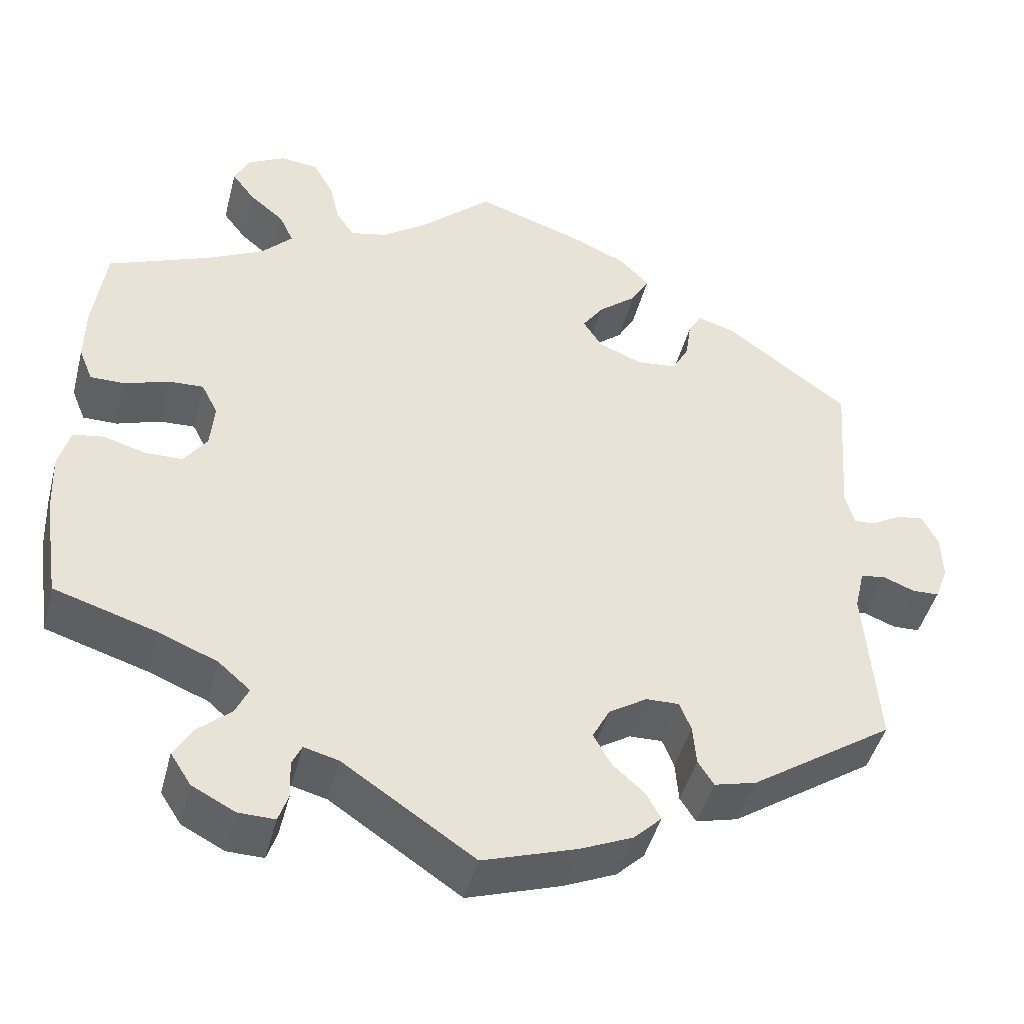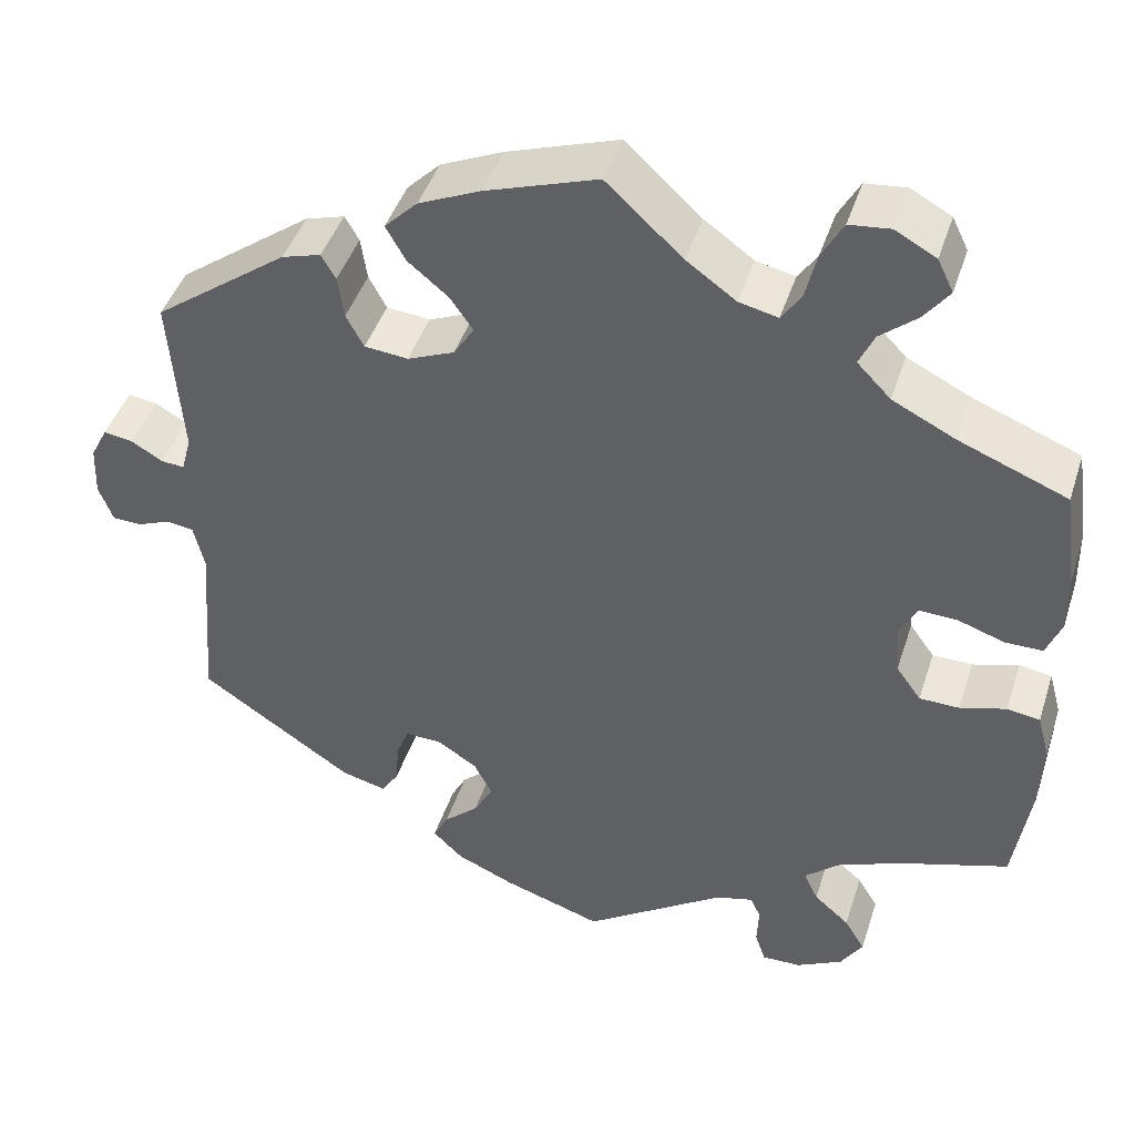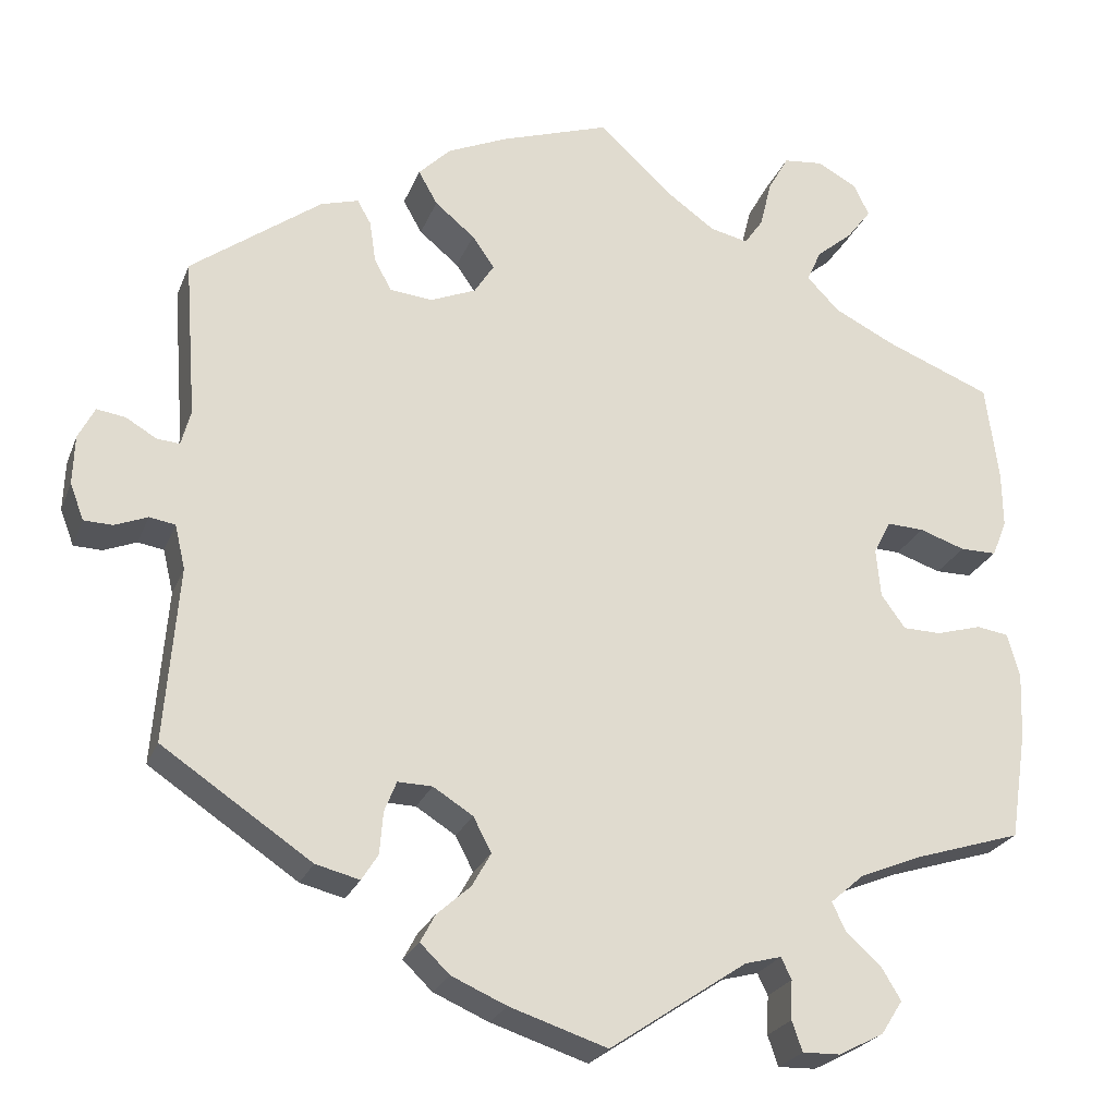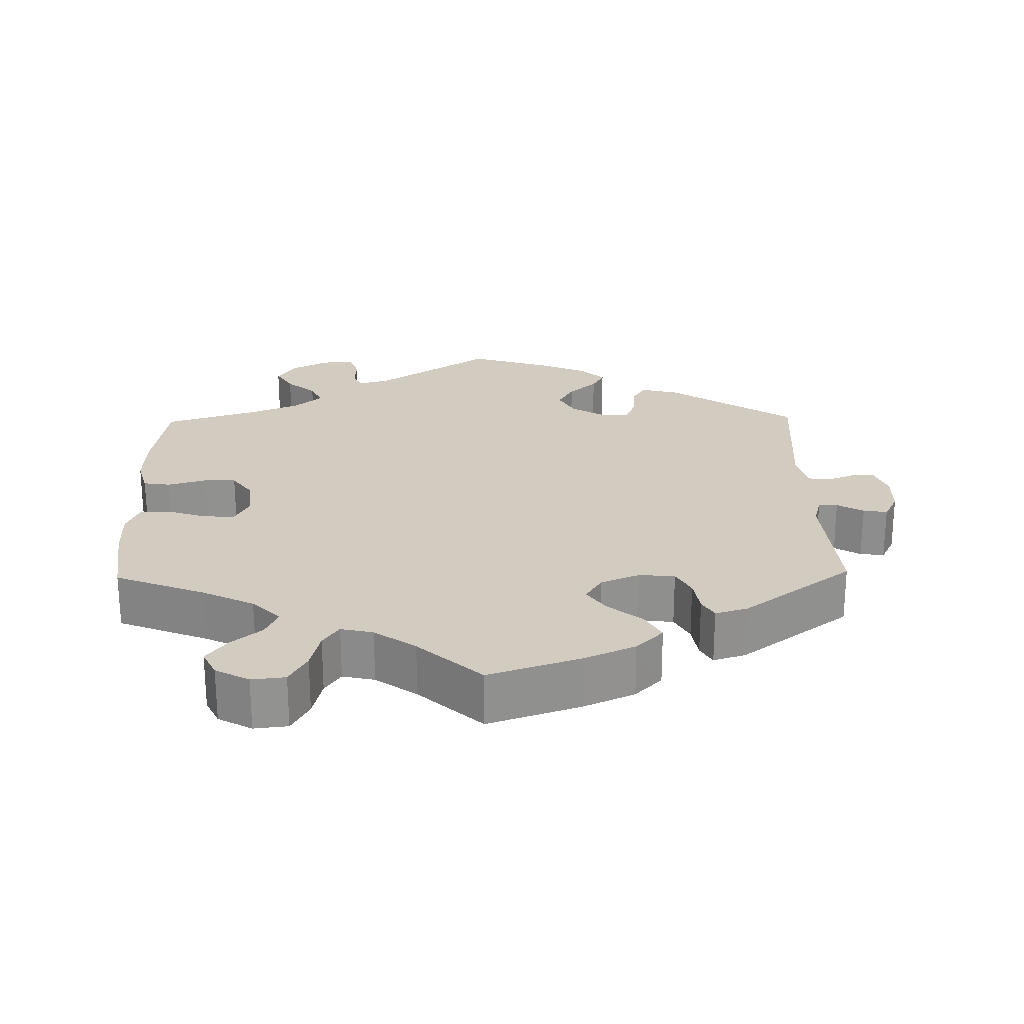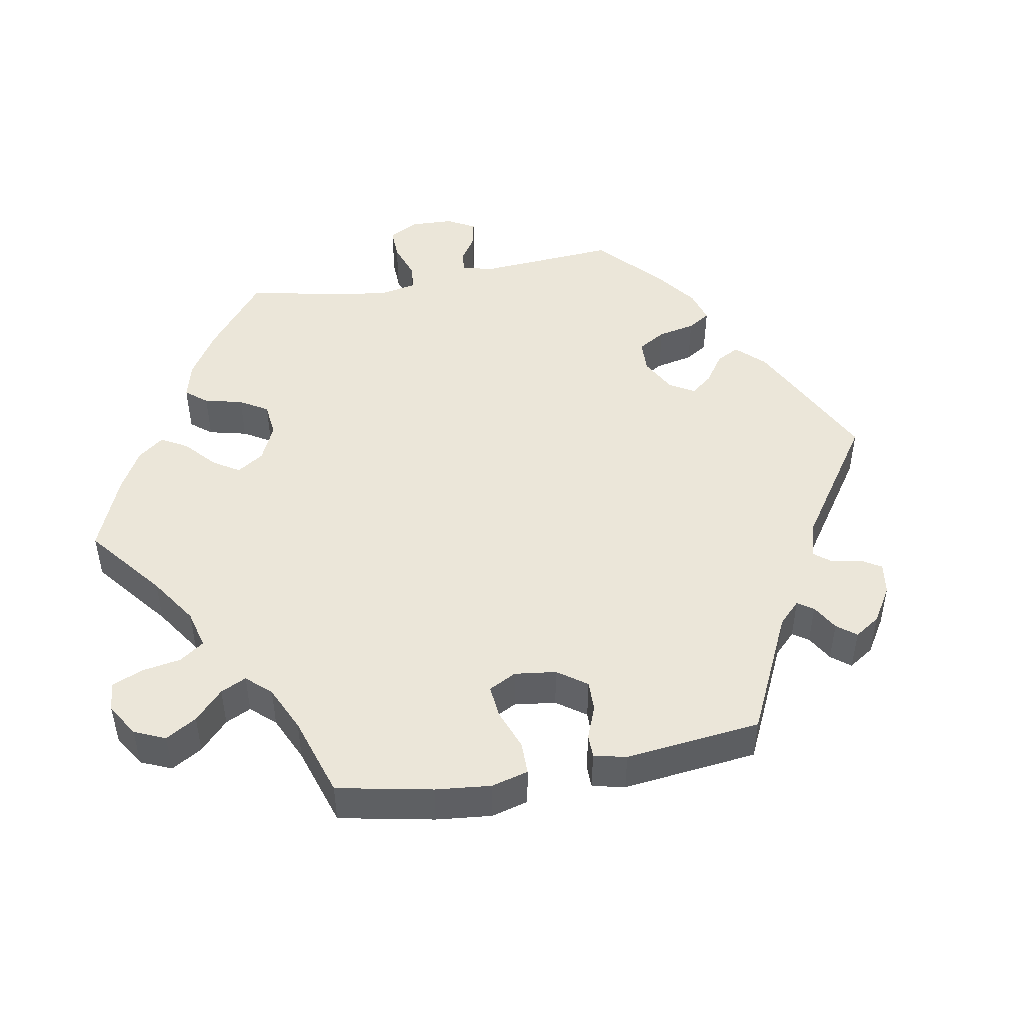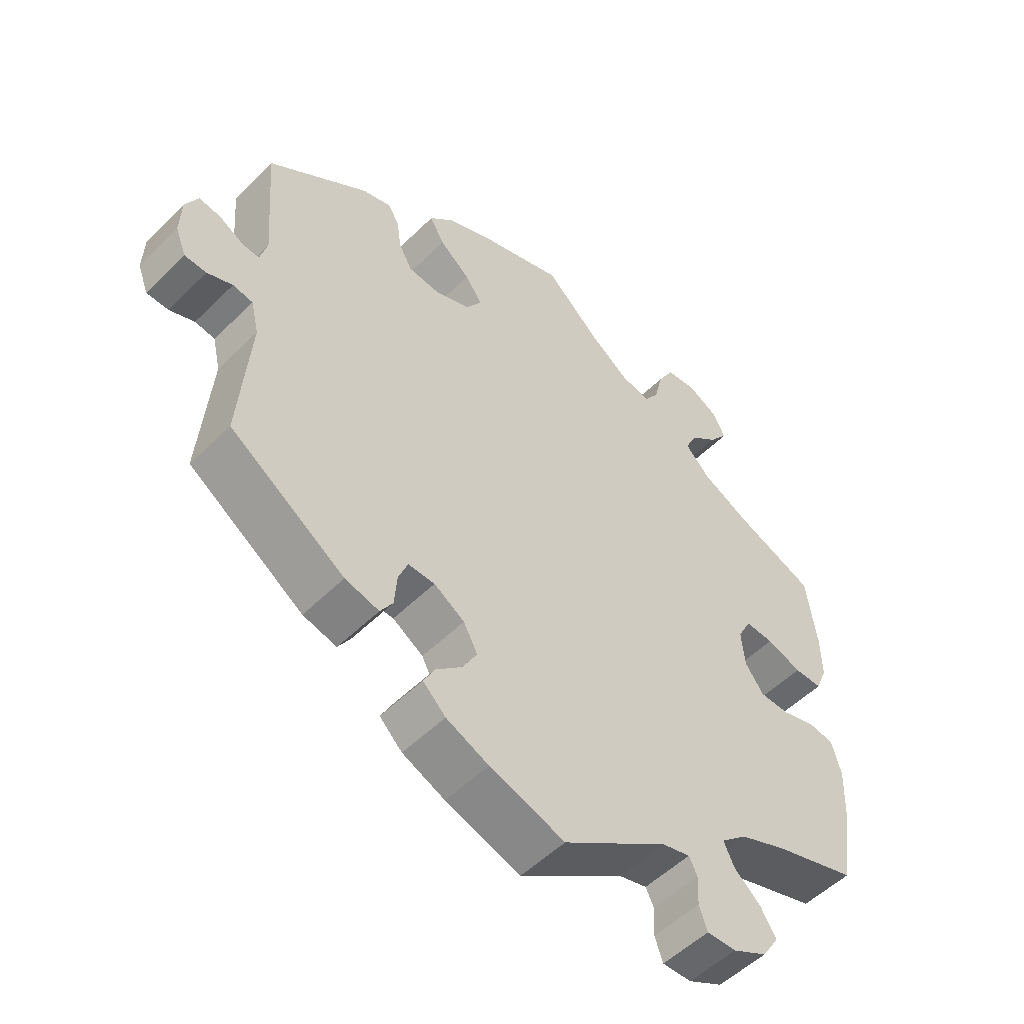
<metadata>
{"format":"obj","ext":"obj","renderer":"f3d","projection":"perspective","resolution":1024,"background":"white","views":[{"elev":-45.1,"azim":-14.3,"up":"+Z"},{"elev":44.0,"azim":-162.5,"up":"+Z"},{"elev":-24.1,"azim":162.0,"up":"+Z"},{"elev":24.1,"azim":-1.2,"up":"+Y"},{"elev":47.5,"azim":19.4,"up":"+Y"},{"elev":-52.8,"azim":136.5,"up":"+Z"}]}
</metadata>
<code>
v -0.159 0.07 -0.471
v -0.201 0.07 -0.46
v -0.213 0.07 -0.485
v -0.211 0.07 -0.53
v -0.223 0.07 -0.565
v -0.267 0.07 -0.564
v -0.319 0.07 -0.537
v -0.344 0.07 -0.498
v -0.321 0.07 -0.46
v -0.281 0.07 -0.425
v -0.265 0.07 -0.391
v -0.304 0.07 -0.357
v -0.375 0.07 -0.328
v -0.5 0.07 -0.289
v -0.519 0.07 -0.163
v -0.522 0.07 -0.088
v -0.508 0.07 -0.037
v -0.471 0.07 -0.031
v -0.419 0.07 -0.046
v -0.374 0.07 -0.045
v -0.346 0.07 -0.006
v -0.341 0.07 0.05
v -0.361 0.07 0.089
v -0.404 0.07 0.087
v -0.457 0.07 0.069
v -0.499 0.07 0.069
v -0.516 0.07 0.111
v -0.515 0.07 0.177
v -0.5 0.07 0.289
v -0.377 0.07 0.338
v -0.307 0.07 0.373
v -0.269 0.07 0.412
v -0.286 0.07 0.449
v -0.328 0.07 0.484
v -0.356 0.07 0.521
v -0.338 0.07 0.558
v -0.292 0.07 0.583
v -0.246 0.07 0.578
v -0.222 0.07 0.535
v -0.209 0.07 0.481
v -0.187 0.07 0.449
v -0.143 0.07 0.459
v -0.087 0.07 0.499
v -0.001 0.07 0.578
v 0.125 0.07 0.536
v 0.195 0.07 0.505
v 0.232 0.07 0.468
v 0.21 0.07 0.429
v 0.164 0.07 0.391
v 0.138 0.07 0.354
v 0.161 0.07 0.318
v 0.214 0.07 0.296
v 0.263 0.07 0.301
v 0.283 0.07 0.338
v 0.29 0.07 0.386
v 0.306 0.07 0.414
v 0.35 0.07 0.401
v 0.501 0.07 0.29
v 0.487 0.07 0.105
v 0.498 0.07 0.064
v 0.524 0.07 0.066
v 0.56 0.07 0.087
v 0.593 0.07 0.092
v 0.612 0.07 0.055
v 0.614 0.07 -0.002
v 0.598 0.07 -0.044
v 0.565 0.07 -0.045
v 0.527 0.07 -0.03
v 0.497 0.07 -0.035
v 0.485 0.07 -0.086
v 0.501 0.07 -0.289
v 0.328 0.07 -0.405
v 0.277 0.07 -0.418
v 0.258 0.07 -0.388
v 0.254 0.07 -0.339
v 0.24 0.07 -0.304
v 0.2 0.07 -0.305
v 0.154 0.07 -0.334
v 0.133 0.07 -0.374
v 0.155 0.07 -0.413
v 0.194 0.07 -0.448
v 0.211 0.07 -0.48
v 0.177 0.07 -0.513
v 0.113 0.07 -0.541
v 0 0.07 -0.578
v -0.159 0 -0.471
v -0.201 0 -0.46
v -0.213 0 -0.485
v -0.211 0 -0.53
v -0.223 0 -0.565
v -0.267 0 -0.564
v -0.319 0 -0.537
v -0.344 0 -0.498
v -0.321 0 -0.46
v -0.281 0 -0.425
v -0.265 0 -0.391
v -0.304 0 -0.357
v -0.375 0 -0.328
v -0.5 0 -0.289
v -0.519 0 -0.163
v -0.522 0 -0.088
v -0.508 0 -0.037
v -0.471 0 -0.031
v -0.419 0 -0.046
v -0.374 0 -0.045
v -0.346 0 -0.006
v -0.341 0 0.05
v -0.361 0 0.089
v -0.404 0 0.087
v -0.457 0 0.069
v -0.499 0 0.069
v -0.516 0 0.111
v -0.515 0 0.177
v -0.5 0 0.289
v -0.377 0 0.338
v -0.307 0 0.373
v -0.269 0 0.412
v -0.286 0 0.449
v -0.328 0 0.484
v -0.356 0 0.521
v -0.338 0 0.558
v -0.292 0 0.583
v -0.246 0 0.578
v -0.222 0 0.535
v -0.209 0 0.481
v -0.187 0 0.449
v -0.143 0 0.459
v -0.087 0 0.499
v -0.001 0 0.578
v 0.125 0 0.536
v 0.195 0 0.505
v 0.232 0 0.468
v 0.21 0 0.429
v 0.164 0 0.391
v 0.138 0 0.354
v 0.161 0 0.318
v 0.214 0 0.296
v 0.263 0 0.301
v 0.283 0 0.338
v 0.29 0 0.386
v 0.306 0 0.414
v 0.35 0 0.401
v 0.501 0 0.29
v 0.487 0 0.105
v 0.498 0 0.064
v 0.524 0 0.066
v 0.56 0 0.087
v 0.593 0 0.092
v 0.612 0 0.055
v 0.614 0 -0.002
v 0.598 0 -0.044
v 0.565 0 -0.045
v 0.527 0 -0.03
v 0.497 0 -0.035
v 0.485 0 -0.086
v 0.501 0 -0.289
v 0.328 0 -0.405
v 0.277 0 -0.418
v 0.258 0 -0.388
v 0.254 0 -0.339
v 0.24 0 -0.304
v 0.2 0 -0.305
v 0.154 0 -0.334
v 0.133 0 -0.374
v 0.155 0 -0.413
v 0.194 0 -0.448
v 0.211 0 -0.48
v 0.177 0 -0.513
v 0.113 0 -0.541
v 0 0 -0.578
f 84 85 1
f 83 84 1 2
f 80 81 82 83
f 79 80 83 2
f 78 79 2
f 77 78 2
f 72 73 74 75
f 70 71 72 75
f 69 70 75 76
f 65 66 67 68
f 65 68 69
f 64 65 69
f 61 62 63 64
f 60 61 64 69
f 59 60 69 76
f 54 55 56 57
f 53 54 57 58
f 52 53 58 59
f 46 47 48 49
f 46 49 50
f 43 44 45 46
f 42 43 46 50
f 41 42 50 51
f 37 38 39 40
f 37 40 41
f 36 37 41
f 33 34 35 36
f 33 36 41
f 32 33 41 51
f 27 28 29 30
f 27 30 31
f 24 25 26 27
f 23 24 27 31
f 22 23 31 32
f 16 17 18 19
f 16 19 20
f 13 14 15 16
f 12 13 16 20
f 11 12 20 21
f 7 8 9 10
f 7 10 11
f 6 7 11
f 3 4 5 6
f 2 3 6 11
f 77 2 11 21
f 52 59 76 77
f 32 51 52 77
f 21 22 32 77
f 86 170 169
f 87 86 169 168
f 168 167 166 165
f 87 168 165 164
f 87 164 163
f 87 163 162
f 160 159 158 157
f 160 157 156 155
f 161 160 155 154
f 153 152 151 150
f 154 153 150
f 154 150 149
f 149 148 147 146
f 154 149 146 145
f 161 154 145 144
f 142 141 140 139
f 143 142 139 138
f 144 143 138 137
f 134 133 132 131
f 135 134 131
f 131 130 129 128
f 135 131 128 127
f 136 135 127 126
f 125 124 123 122
f 126 125 122
f 126 122 121
f 121 120 119 118
f 126 121 118
f 136 126 118 117
f 115 114 113 112
f 116 115 112
f 112 111 110 109
f 116 112 109 108
f 117 116 108 107
f 104 103 102 101
f 105 104 101
f 101 100 99 98
f 105 101 98 97
f 106 105 97 96
f 95 94 93 92
f 96 95 92
f 96 92 91
f 91 90 89 88
f 96 91 88 87
f 106 96 87 162
f 162 161 144 137
f 162 137 136 117
f 162 117 107 106
f 1 86 87 2
f 2 87 88 3
f 3 88 89 4
f 4 89 90 5
f 5 90 91 6
f 6 91 92 7
f 7 92 93 8
f 8 93 94 9
f 9 94 95 10
f 10 95 96 11
f 11 96 97 12
f 12 97 98 13
f 13 98 99 14
f 14 99 100 15
f 15 100 101 16
f 16 101 102 17
f 17 102 103 18
f 18 103 104 19
f 19 104 105 20
f 20 105 106 21
f 21 106 107 22
f 22 107 108 23
f 23 108 109 24
f 24 109 110 25
f 25 110 111 26
f 26 111 112 27
f 27 112 113 28
f 28 113 114 29
f 29 114 115 30
f 30 115 116 31
f 31 116 117 32
f 32 117 118 33
f 33 118 119 34
f 34 119 120 35
f 35 120 121 36
f 36 121 122 37
f 37 122 123 38
f 38 123 124 39
f 39 124 125 40
f 40 125 126 41
f 41 126 127 42
f 42 127 128 43
f 43 128 129 44
f 44 129 130 45
f 45 130 131 46
f 46 131 132 47
f 47 132 133 48
f 48 133 134 49
f 49 134 135 50
f 50 135 136 51
f 51 136 137 52
f 52 137 138 53
f 53 138 139 54
f 54 139 140 55
f 55 140 141 56
f 56 141 142 57
f 57 142 143 58
f 58 143 144 59
f 59 144 145 60
f 60 145 146 61
f 61 146 147 62
f 62 147 148 63
f 63 148 149 64
f 64 149 150 65
f 65 150 151 66
f 66 151 152 67
f 67 152 153 68
f 68 153 154 69
f 69 154 155 70
f 70 155 156 71
f 71 156 157 72
f 72 157 158 73
f 73 158 159 74
f 74 159 160 75
f 75 160 161 76
f 76 161 162 77
f 77 162 163 78
f 78 163 164 79
f 79 164 165 80
f 80 165 166 81
f 81 166 167 82
f 82 167 168 83
f 83 168 169 84
f 84 169 170 85
f 85 170 86 1

</code>
